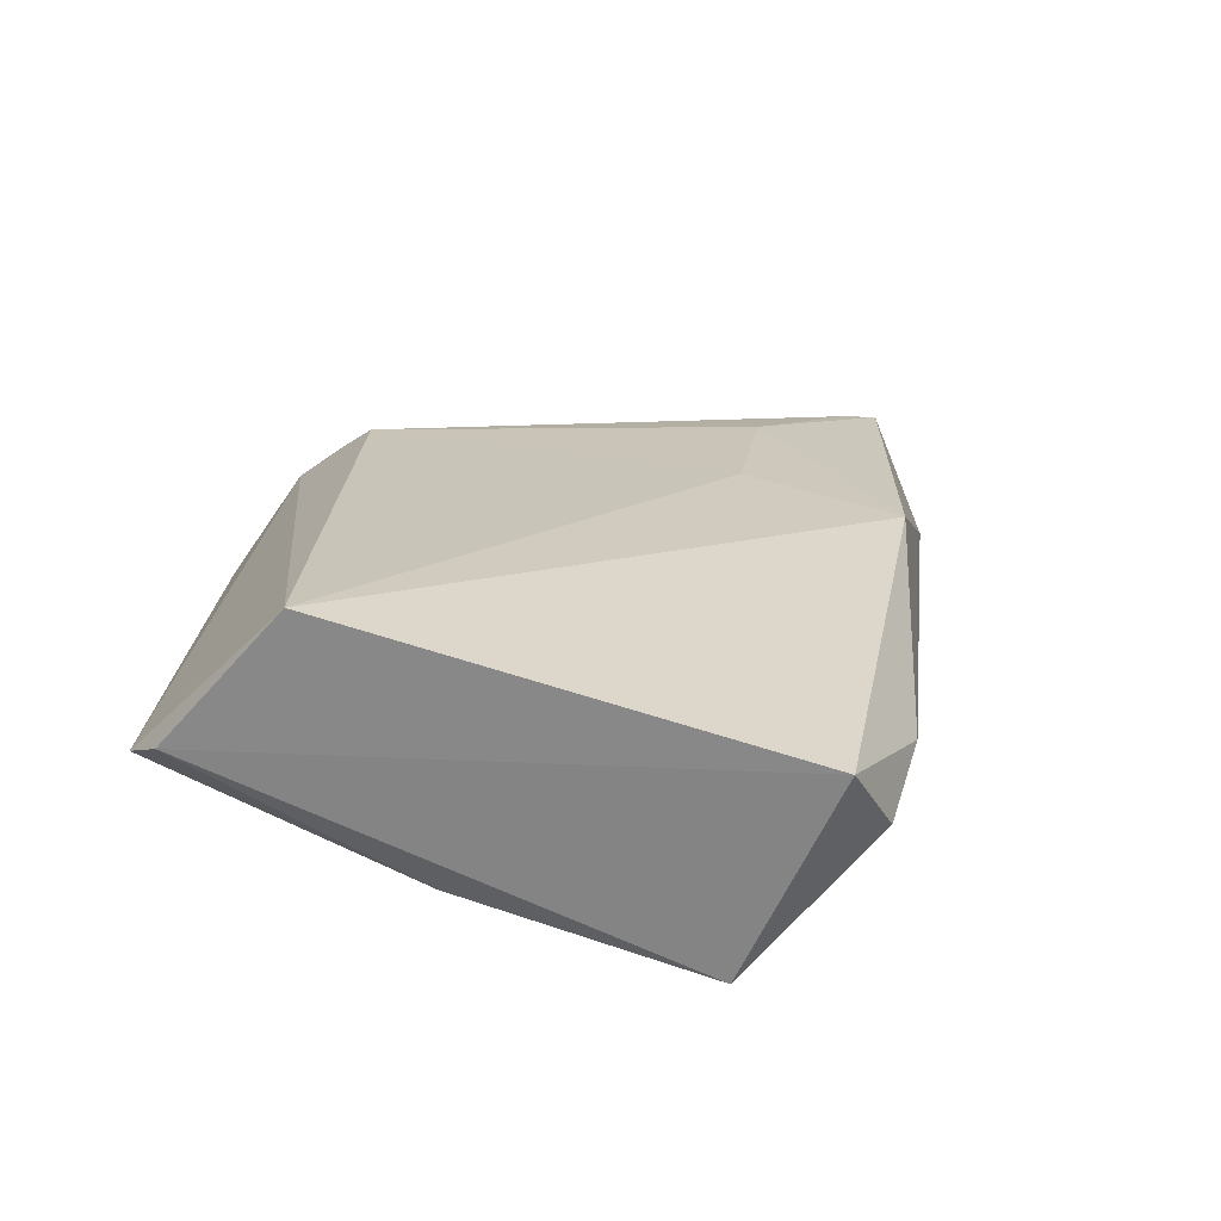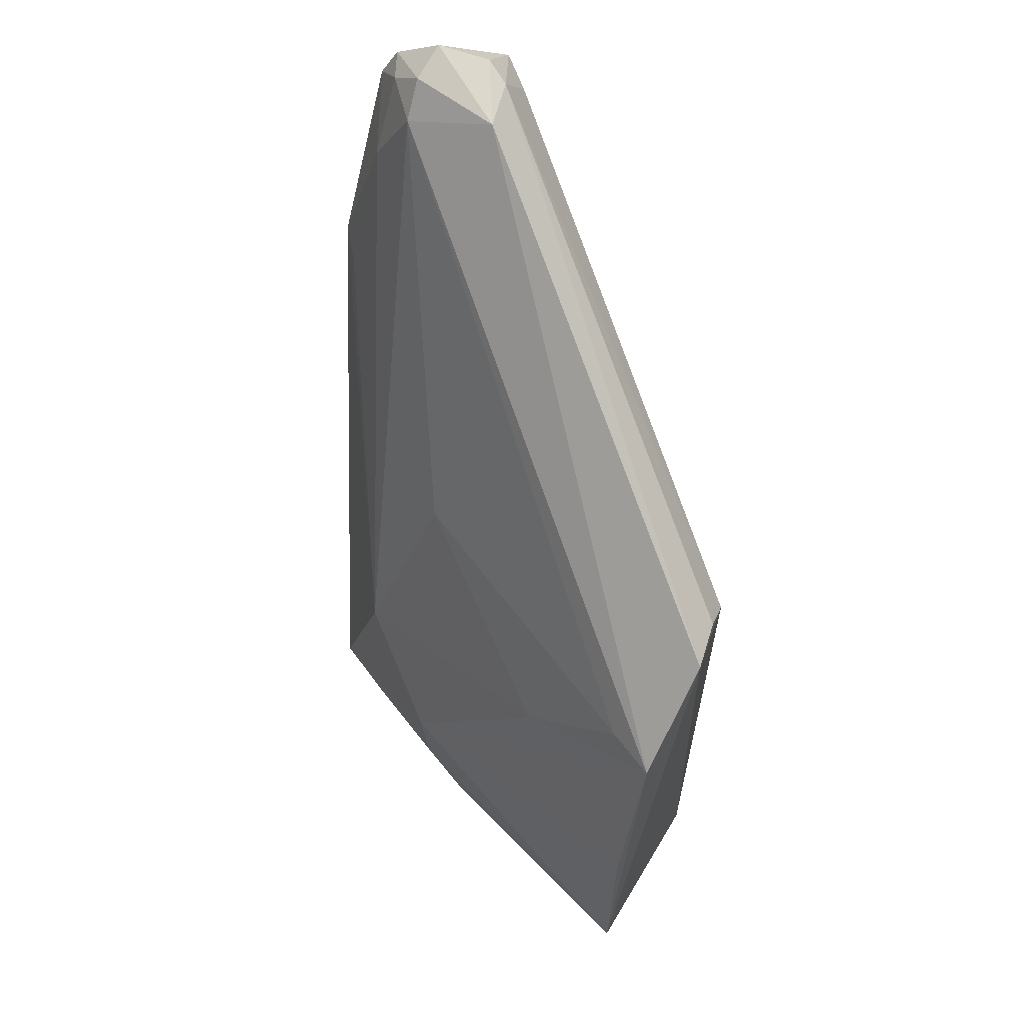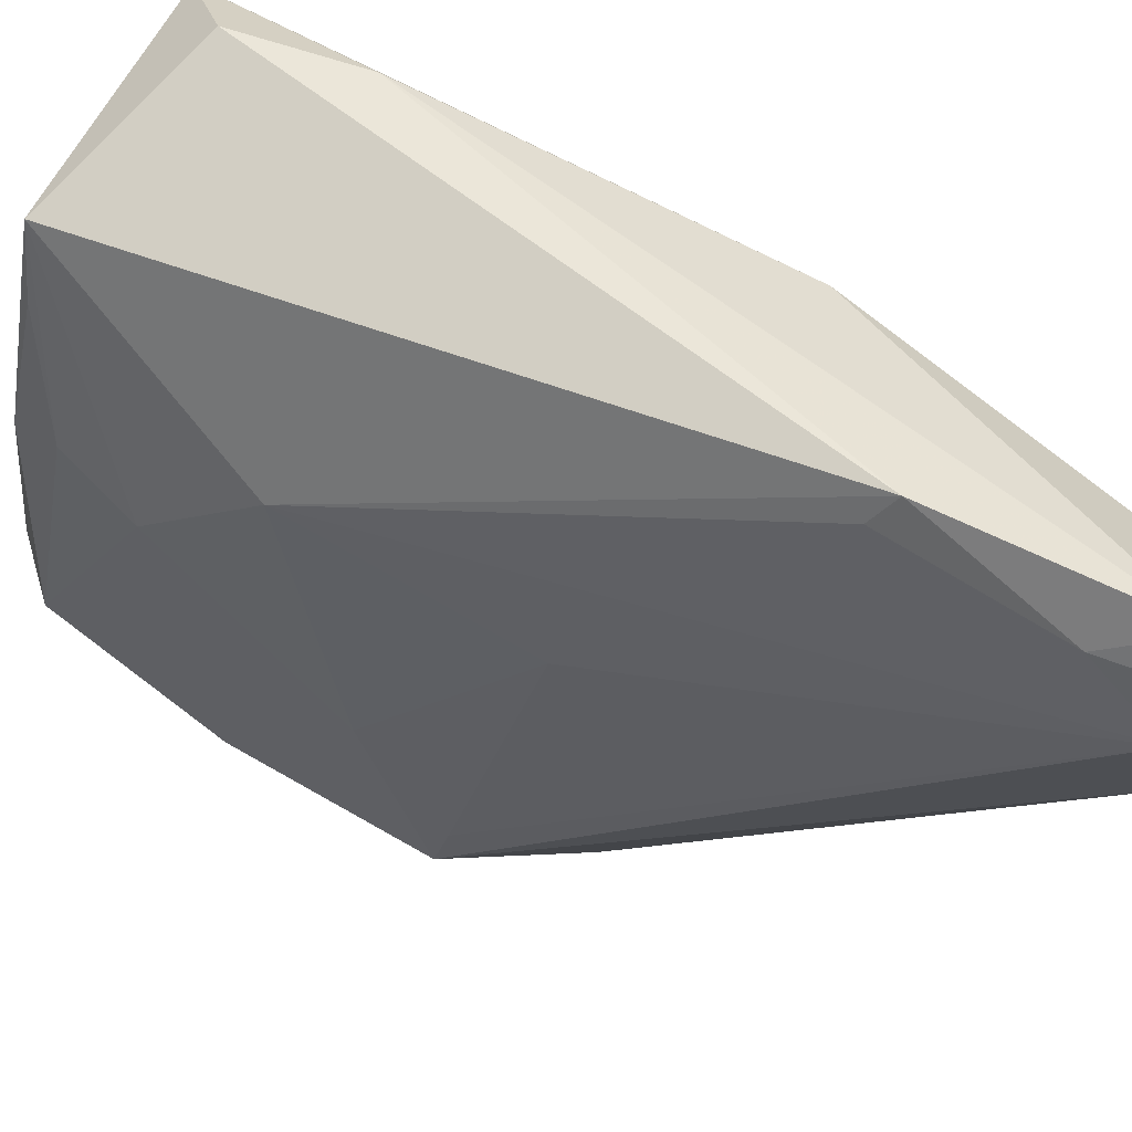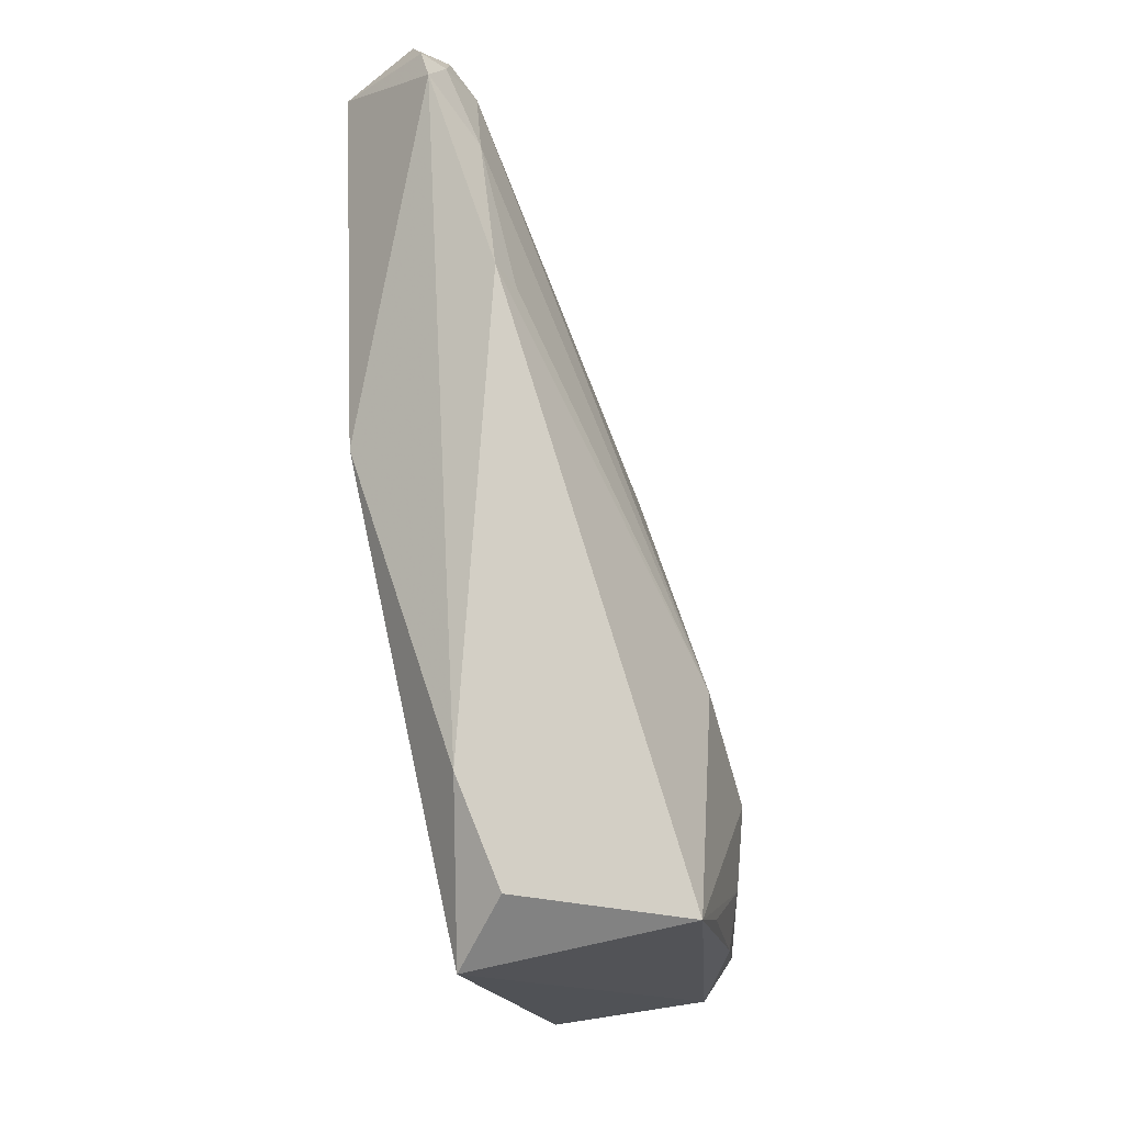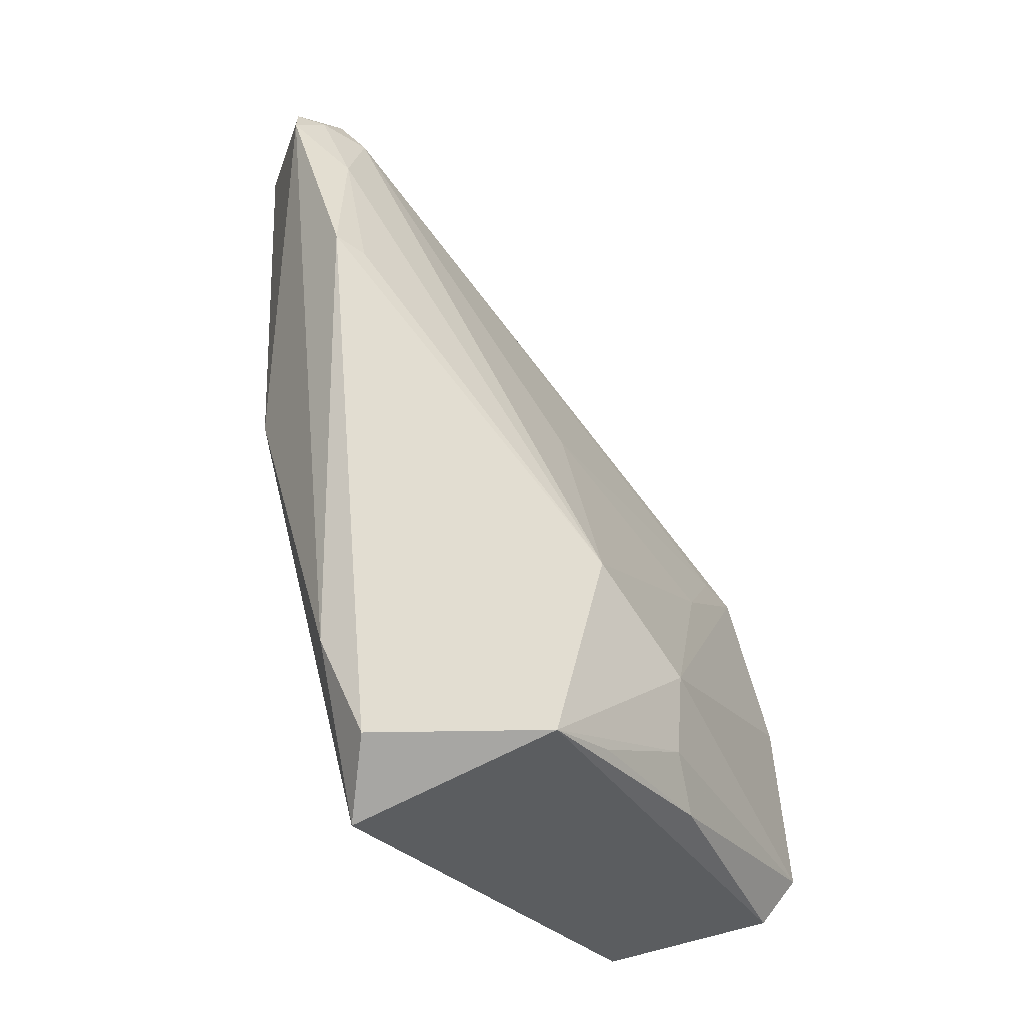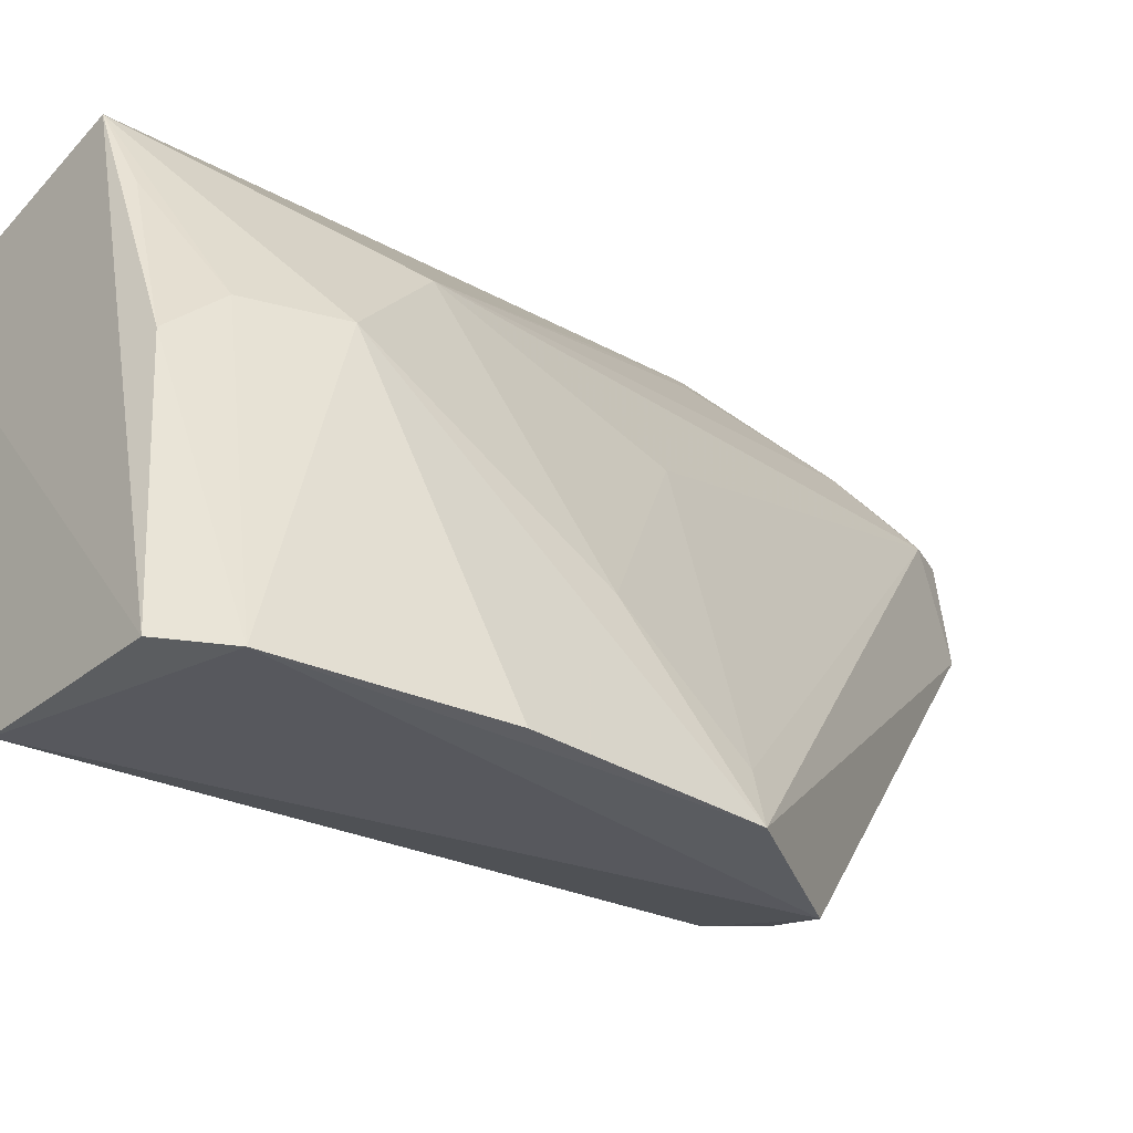
<metadata>
{"format":"obj","ext":"obj","renderer":"f3d","projection":"perspective","resolution":1024,"background":"white","views":[{"elev":-72.7,"azim":51.6,"up":"+Z"},{"elev":59.7,"azim":-56.9,"up":"+Z"},{"elev":77.8,"azim":-49.3,"up":"+Y"},{"elev":-20.8,"azim":168.6,"up":"+Z"},{"elev":-36.6,"azim":-166.8,"up":"+Z"},{"elev":-32.4,"azim":-118.2,"up":"+Y"}]}
</metadata>
<code>
v 0.004538 0.122 0.126
v 0.009576 0.118 0.1225
v -4.515e-05 0.1221 0.06237
v -0.01981 0.1202 0.05213
v -0.02961 0.07788 0.09011
v -0.001591 0.1293 0.1021
v -0.02184 0.0777 0.09836
v -0.01639 0.07953 0.05053
v -0.003929 0.1217 0.05318
v -0.001112 0.1216 0.1218
v 0.003946 0.1279 0.1197
v 0.0002696 0.1136 0.125
v -0.03394 0.07783 0.05765
v 0.008316 0.1179 0.08998
v -0.01415 0.07977 0.09511
v -0.001549 0.1157 0.04813
v -0.02267 0.1134 0.07255
v 0.004391 0.1264 0.1227
v -0.0009006 0.1255 0.1149
v 0.005417 0.1173 0.1262
v 0.001325 0.1221 0.1247
v -0.03088 0.07881 0.05327
v 0.003863 0.1075 0.1095
v -0.01822 0.1083 0.09093
v -0.0278 0.1044 0.06547
v 0.002068 0.1251 0.1223
v -0.003663 0.1272 0.1013
v 0.004676 0.1151 0.125
v -0.02748 0.1003 0.05388
v 0.008001 0.1154 0.1212
v 0.00219 0.1059 0.09388
v -0.0276 0.09153 0.08209
v -0.02803 0.08224 0.0903
v -0.03293 0.07805 0.0738
v -0.01727 0.07904 0.0977
v -0.02722 0.1041 0.05813
v -0.02269 0.1137 0.0536
f 9 6 3
f 9 4 6
f 11 3 6
f 12 10 5
f 12 5 7
f 13 8 7
f 13 7 5
f 14 11 2
f 14 3 11
f 15 7 8
f 16 4 9
f 16 9 3
f 16 14 8
f 16 3 14
f 17 6 4
f 18 1 2
f 18 2 11
f 19 11 6
f 19 17 10
f 20 2 1
f 20 1 12
f 21 12 1
f 21 10 12
f 21 1 18
f 22 8 13
f 22 16 8
f 22 4 16
f 23 14 2
f 24 10 17
f 25 17 4
f 26 18 11
f 26 21 18
f 26 10 21
f 26 19 10
f 26 11 19
f 27 19 6
f 27 6 17
f 27 17 19
f 28 2 20
f 28 20 12
f 28 12 7
f 29 22 13
f 29 4 22
f 30 23 2
f 30 15 23
f 30 28 15
f 30 2 28
f 31 23 15
f 31 15 8
f 31 8 14
f 31 14 23
f 32 24 17
f 32 25 5
f 32 17 25
f 33 5 10
f 33 10 24
f 33 32 5
f 33 24 32
f 34 25 13
f 34 13 5
f 34 5 25
f 35 28 7
f 35 7 15
f 35 15 28
f 36 25 4
f 36 29 13
f 36 13 25
f 37 36 4
f 37 4 29
f 37 29 36

</code>
